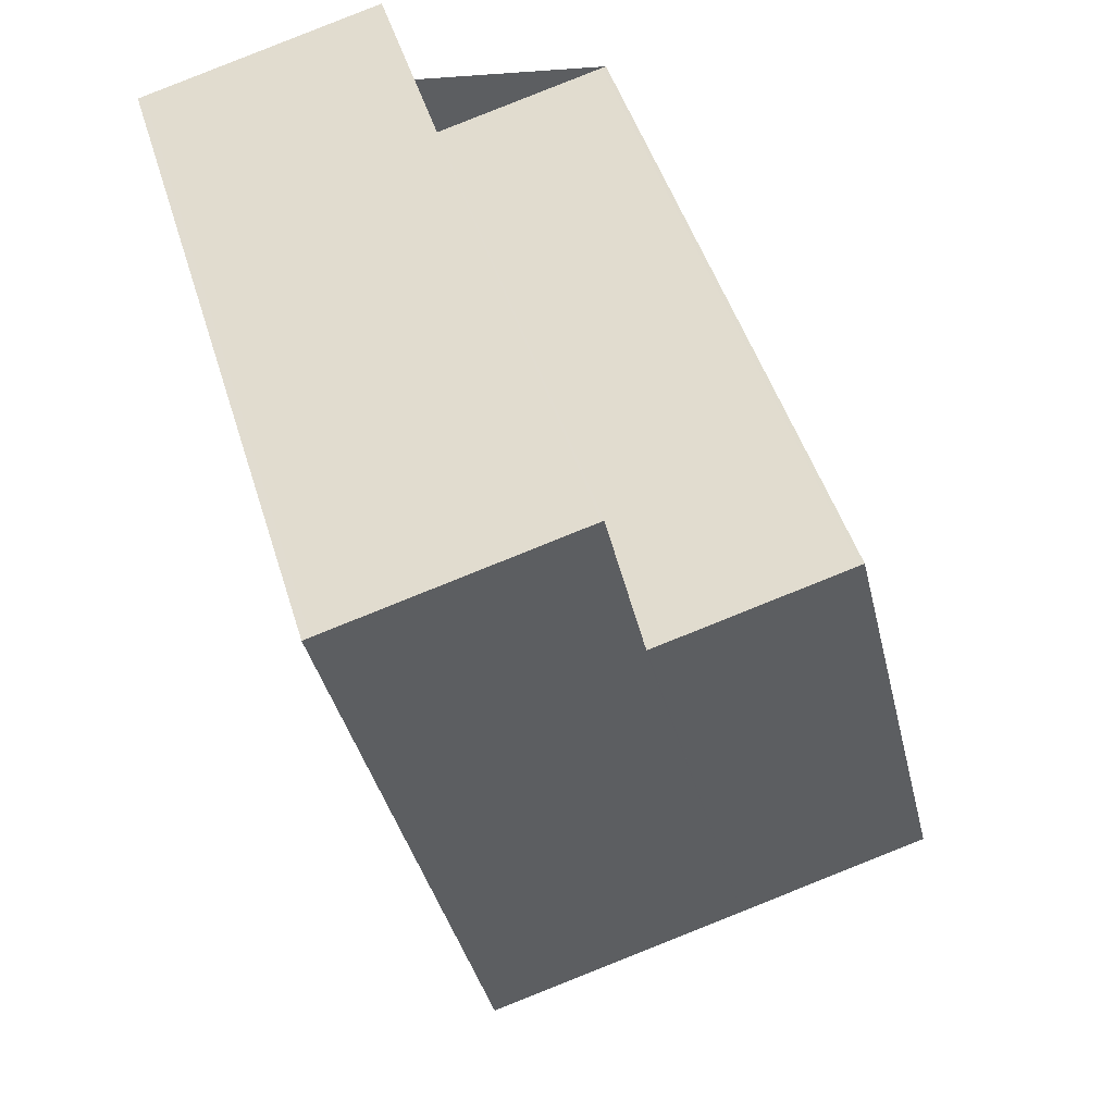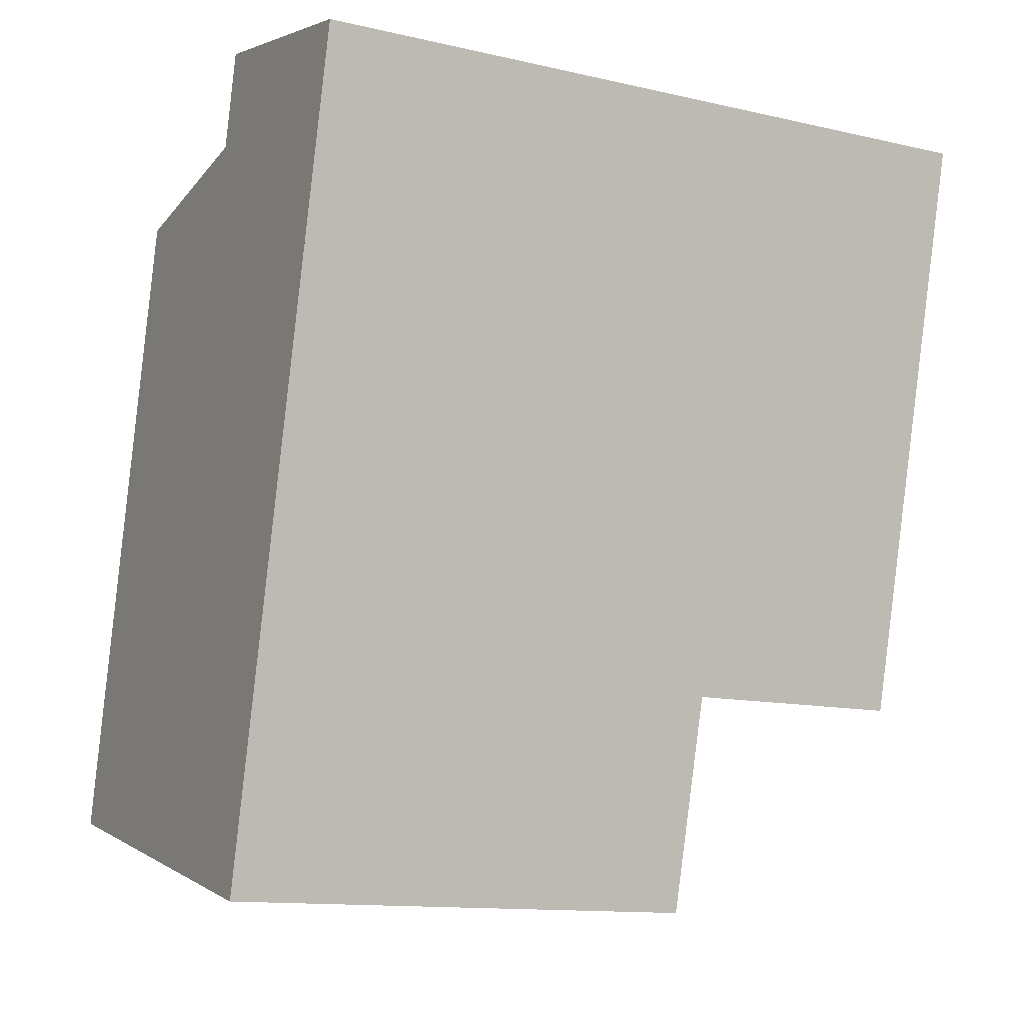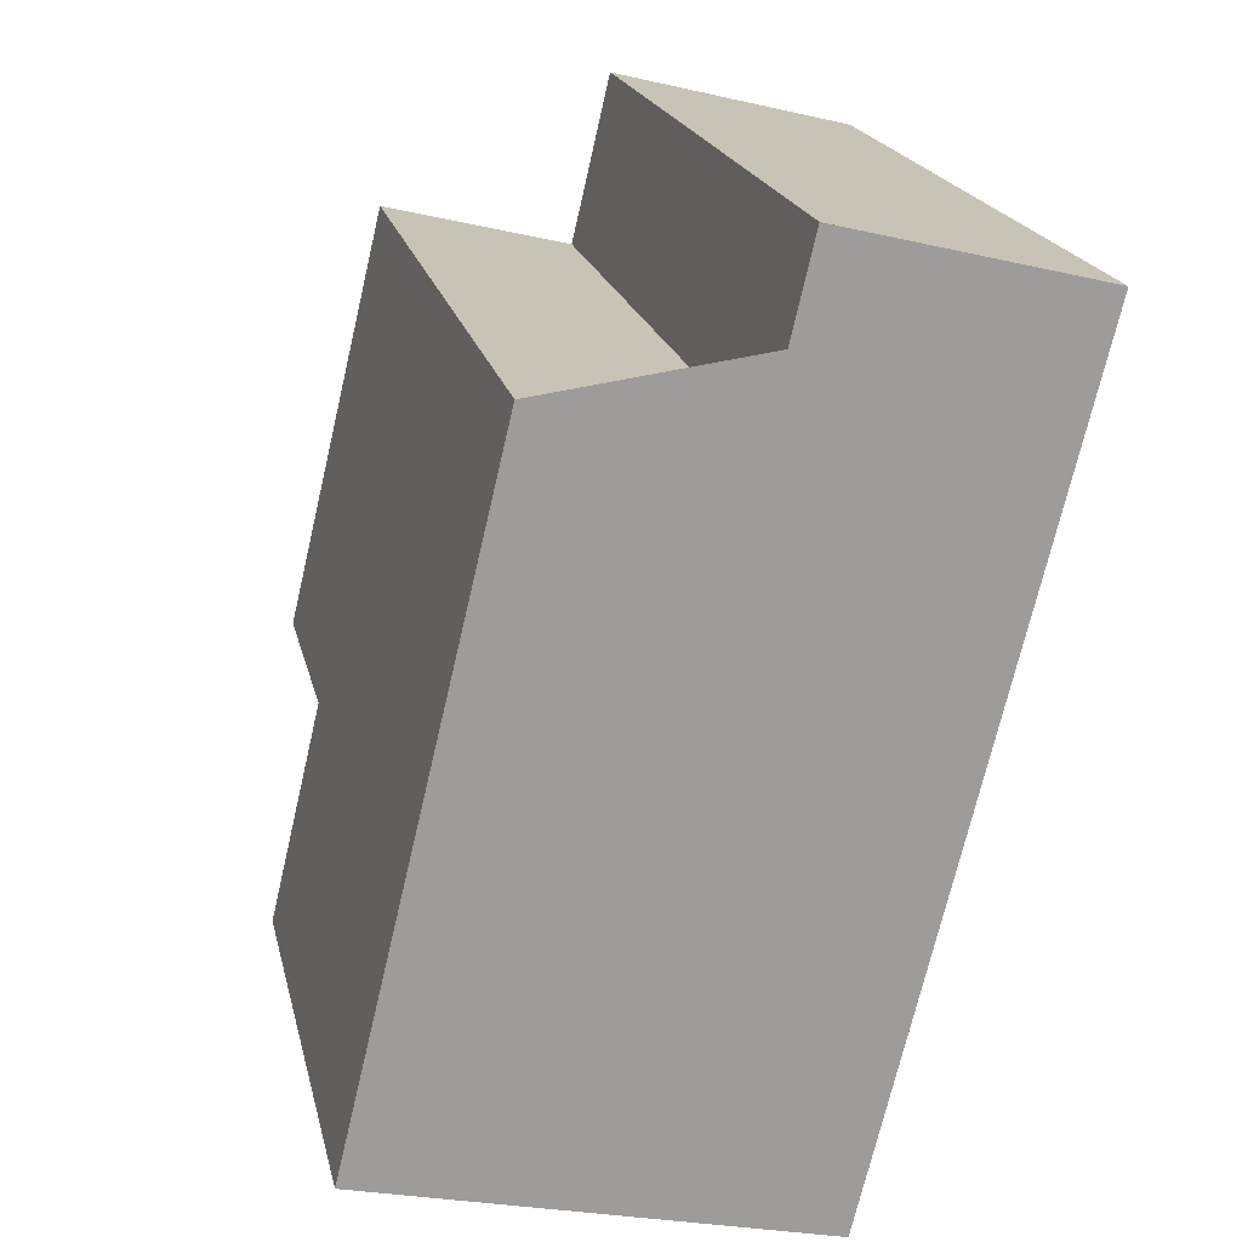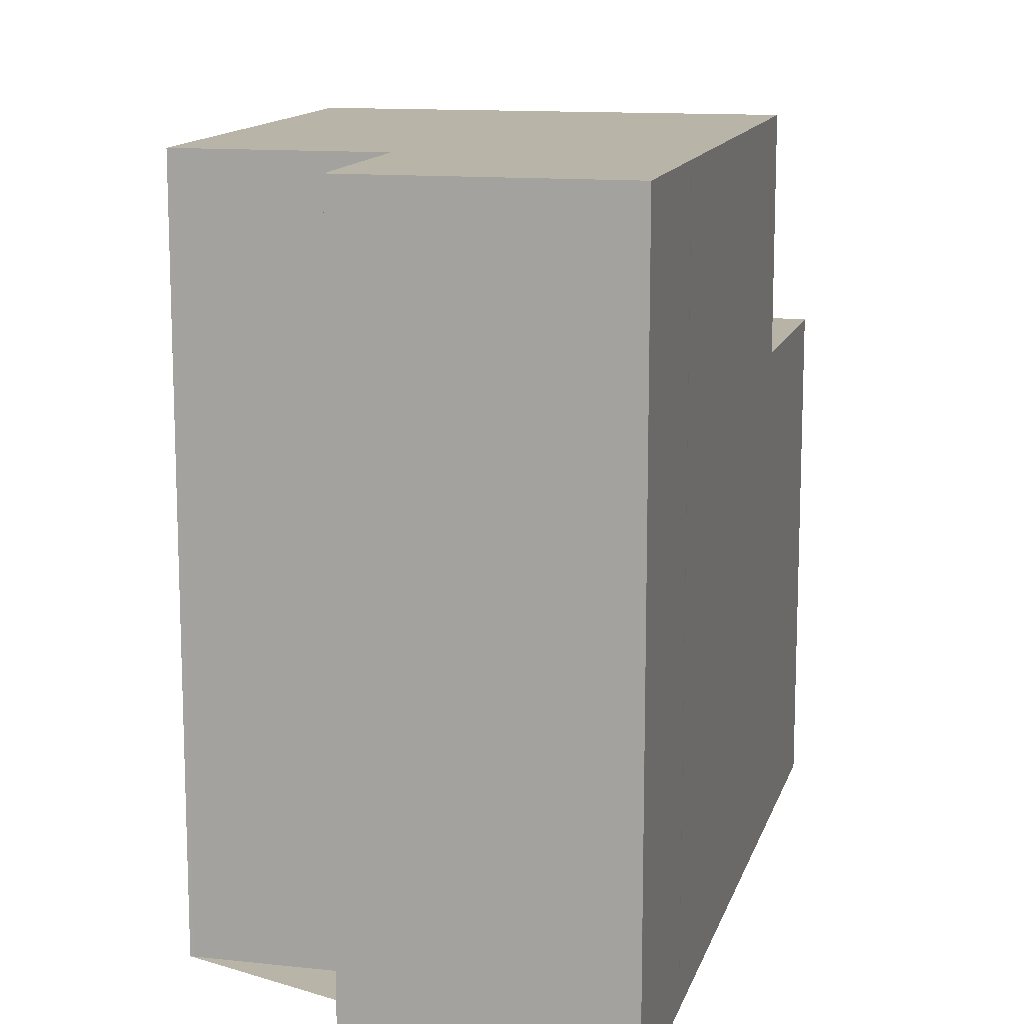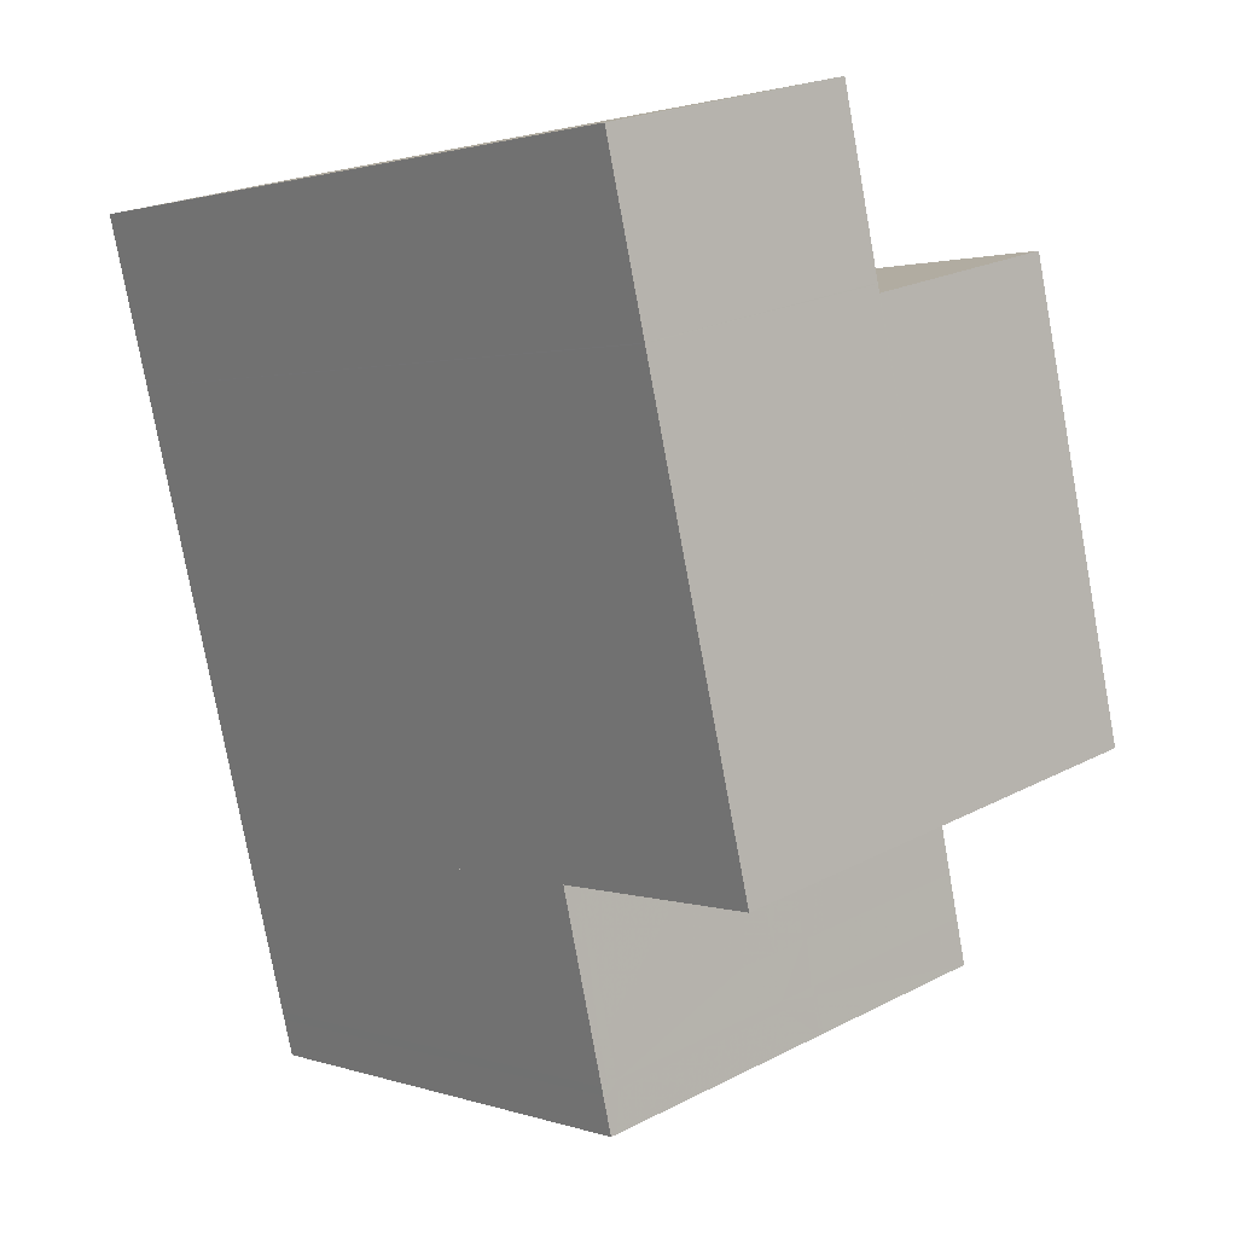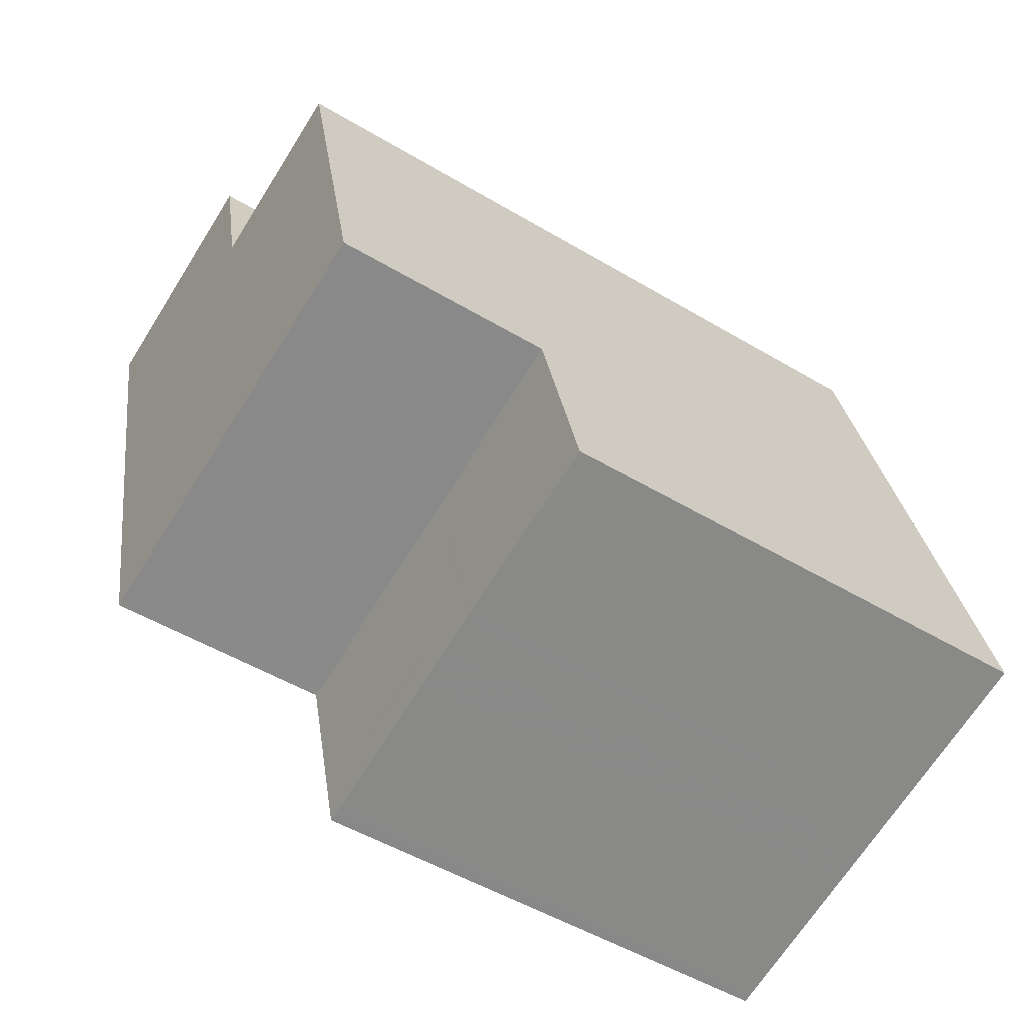
<metadata>
{"format":"obj","ext":"obj","renderer":"f3d","projection":"perspective","resolution":1024,"background":"white","views":[{"elev":47.1,"azim":-16.6,"up":"+Y"},{"elev":-12.6,"azim":-118.1,"up":"+Y"},{"elev":20.0,"azim":167.5,"up":"+Y"},{"elev":13.2,"azim":-152.0,"up":"+Z"},{"elev":1.5,"azim":-39.8,"up":"+Y"},{"elev":-51.1,"azim":57.0,"up":"+Y"}]}
</metadata>
<code>
v -2106 -2684 8.217
v -2104 -2684 8.205
v -2103 -2686 8.202
v -2101 -2685 8.193
v -2104 -2694 5.587
v -2099 -2692 5.615
v -2106 -2684 8.216
v -2101 -2685 8.193
v -2106 -2686 8.214
v -2103 -2686 8.203
v -2105 -2691 8.209
v -2100 -2690 8.187
v -2104 -2694 5.587
v -2099 -2692 5.615
v -2101 -2693 5.603
v -2102 -2693 5.598
v -2102 -2690 5.63
v -2103 -2691 5.625
v -2105 -2691 5.615
v -2101 -2692 5.608
v -2102 -2693 5.604
v -2104 -2693 5.593
v -2104 -2693 5.593
v -2104 -2694 5.588
v -2105 -2691 5.615
v -2105 -2691 5.614
v -2100 -2690 5.643
v -2105 -2691 5.615
v -2105 -2691 8.208
v -2100 -2690 5.643
v -2100 -2690 8.187
v -2106 -2686 8.215
v -2104 -2693 5.591
v -2104 -2693 5.592
v -2099 -2692 5.62
v -2099 -2692 5.62
v -2101 -2693 5.607
v -2102 -2693 5.603
v -2104 -2693 5.592
v -2106 -2684 8.216
v -2104 -2684 8.205
v -2106 -2684 8.217
v -2104 -2686 8.204
v -2104 -2684 8.206
v -2102 -2691 5.628
v -2102 -2693 5.606
v -2102 -2693 5.6
v -2102 -2693 5.605
v -2102 -2691 5.628
v -2102 -2691 8.198
v -2104 -2684 8.206
v -2104 -2684 8.205
v -2103 -2686 8.203
v -2104 -2684 8.205
v -2102 -2690 5.63
v -2102 -2690 8.197
v -2103 -2691 5.625
v -2103 -2691 8.2
v -2104 -2684 8.208
v -2104 -2686 8.206
v -2104 -2684 8.208
v -2104 -2686 8.204
v -2103 -2686 8.203
v -2106 -2686 8.215
v -2106 -2686 8.214
v -2104 -2686 8.206
v -2103 -2686 8.202
v -2102 -2690 8.197
v -2102 -2691 8.198
v -2105 -2691 8.208
v -2105 -2691 8.209
v -2105 -2691 5.614
v -2100 -2690 8.187
v -2100 -2690 8.187
v -2100 -2690 5.643
v -2100 -2690 5.643
v -2103 -2691 8.2
v -2101 -2693 5.603
v -2101 -2693 5.608
v -2102 -2690 5.631
v -2102 -2690 5.631
v -2102 -2690 8.196
v -2102 -2690 8.196
v -2103 -2686 8.202
v -2104 -2693 5.592
v -2099 -2692 5.621
v -2099 -2692 5.621
v -2101 -2692 5.609
v -2106 -2684 8.216
v -2106 -2686 8.214
v -2106 -2686 8.214
v -2105 -2691 8.208
v -2106 -2684 8.216
v -2105 -2691 5.615
v -2105 -2691 8.208
v -2102 -2692 5.611
v -2102 -2692 5.614
v -2104 -2693 5.598
v -2104 -2693 5.599
v -2102 -2692 5.609
v -2104 -2693 5.598
v -2099 -2691 5.626
v -2099 -2691 5.626
v -2102 -2692 5.614
v -2106 -2684 8.216
v -2106 -2684 8.217
v -2106 -2684 0
v -2106 -2684 0
v -2104 -2684 8.205
v -2104 -2684 8.205
v -2104 -2684 0
v -2104 -2684 0
v -2103 -2686 8.202
v -2103 -2686 8.202
v -2103 -2686 0
v -2103 -2686 0
v -2100 -2690 8.187
v -2101 -2685 8.193
v -2101 -2685 1.776e-15
v -2100 -2690 0
v -2104 -2693 5.591
v -2104 -2694 5.587
v -2104 -2694 0
v -2104 -2693 0
v -2099 -2692 5.615
v -2099 -2692 5.615
v -2099 -2692 0
v -2099 -2692 0
v -2106 -2684 8.216
v -2106 -2684 8.216
v -2106 -2684 0
v -2106 -2684 0
v -2101 -2685 8.193
v -2101 -2685 8.193
v -2101 -2685 0
v -2101 -2685 1.776e-15
v -2103 -2686 8.202
v -2103 -2686 8.203
v -2103 -2686 0
v -2103 -2686 -1.776e-15
v -2104 -2694 5.587
v -2104 -2694 5.587
v -2104 -2694 0
v -2104 -2694 0
v -2101 -2693 5.603
v -2099 -2692 5.615
v -2099 -2692 0
v -2101 -2693 0
v -2102 -2693 5.6
v -2101 -2693 5.603
v -2101 -2693 0
v -2102 -2693 0
v -2104 -2694 5.588
v -2102 -2693 5.598
v -2102 -2693 0
v -2104 -2694 8.882e-16
v -2104 -2694 5.587
v -2104 -2694 5.588
v -2104 -2694 8.882e-16
v -2104 -2694 0
v -2106 -2684 8.217
v -2106 -2686 8.215
v -2106 -2686 0
v -2106 -2684 0
v -2104 -2693 5.592
v -2104 -2693 5.591
v -2104 -2693 0
v -2104 -2693 0
v -2099 -2692 5.615
v -2099 -2692 5.62
v -2099 -2692 0
v -2099 -2692 0
v -2103 -2686 8.203
v -2104 -2684 8.205
v -2104 -2684 0
v -2103 -2686 0
v -2106 -2684 8.217
v -2106 -2684 8.217
v -2106 -2684 0
v -2106 -2684 0
v -2102 -2693 5.598
v -2102 -2693 5.6
v -2102 -2693 0
v -2102 -2693 0
v -2104 -2684 8.205
v -2104 -2684 8.206
v -2104 -2684 0
v -2104 -2684 0
v -2104 -2684 8.205
v -2104 -2684 8.205
v -2104 -2684 0
v -2104 -2684 0
v -2104 -2684 8.206
v -2104 -2684 8.208
v -2104 -2684 0
v -2104 -2684 0
v -2106 -2686 8.215
v -2106 -2686 8.215
v -2106 -2686 0
v -2106 -2686 0
v -2103 -2686 8.202
v -2103 -2686 8.202
v -2103 -2686 -1.776e-15
v -2103 -2686 0
v -2106 -2686 8.215
v -2105 -2691 8.209
v -2105 -2691 -1.776e-15
v -2106 -2686 0
v -2099 -2691 5.626
v -2100 -2690 5.643
v -2100 -2690 8.882e-16
v -2099 -2691 -8.882e-16
v -2101 -2693 5.603
v -2101 -2693 5.603
v -2101 -2693 0
v -2101 -2693 0
v -2101 -2685 8.193
v -2103 -2686 8.202
v -2103 -2686 0
v -2101 -2685 0
v -2104 -2693 5.598
v -2104 -2693 5.592
v -2104 -2693 0
v -2104 -2693 8.882e-16
v -2099 -2692 5.62
v -2099 -2692 5.621
v -2099 -2692 0
v -2099 -2692 0
v -2104 -2684 8.208
v -2106 -2684 8.216
v -2106 -2684 0
v -2104 -2684 0
v -2105 -2691 5.614
v -2104 -2693 5.598
v -2104 -2693 8.882e-16
v -2105 -2691 0
v -2099 -2692 5.621
v -2099 -2691 5.626
v -2099 -2691 -8.882e-16
v -2099 -2692 0
v -2104 -2694 0
v -2106 -2684 0
v -2104 -2684 0
v -2103 -2686 0
v -2101 -2685 0
v -2099 -2692 0
f 34 13 5 33
f 53 43 44 52
f 69 62 63 68
f 36 6 14 35
f 79 35 14 78
f 97 20 46 96
f 99 23 22 98
f 48 37 15 47
f 39 24 13 34
f 38 16 24 39
f 100 21 23 99
f 31 12 27 30
f 28 26 11 29
f 58 50 49 57
f 40 9 32 42
f 71 64 65 70
f 74 8 4 73
f 46 20 37 48
f 34 22 23 39
f 39 23 21 38
f 52 44 51 54
f 42 1 7 40
f 90 9 40 89
f 92 70 65 91
f 96 46 21 100
f 47 16 38 48
f 81 55 56 82
f 48 38 21 46
f 89 40 7 93
f 52 41 10 53
f 84 8 74 83
f 54 2 41 52
f 55 49 50 56
f 95 58 57 94
f 59 44 43 60
f 77 66 62 69
f 61 51 44 59
f 62 43 53 63
f 64 32 9 65
f 91 65 9 90
f 63 53 10 67
f 66 60 43 62
f 98 22 85 101
f 103 86 87 102
f 102 87 88 104
f 78 15 37 79
f 82 31 30 81
f 83 68 63 67 3 84
f 104 88 20 97
f 22 34 33 85
f 86 36 35 87
f 87 35 79 88
f 88 79 37 20
f 89 59 60 90
f 91 66 77 92
f 93 61 59 89
f 94 28 29 95
f 90 60 66 91
f 96 45 17 97
f 98 19 25 99
f 99 25 18 100
f 100 18 45 96
f 101 72 19 98
f 102 76 75 103
f 104 80 76 102
f 97 17 80 104
f 106 107 108 105
f 110 111 112 109
f 114 115 116 113
f 118 119 120 117
f 122 123 124 121
f 126 127 128 125
f 130 131 132 129
f 134 135 136 133
f 138 139 140 137
f 142 143 144 141
f 146 147 148 145
f 150 151 152 149
f 154 155 156 153
f 158 159 160 157
f 162 163 164 161
f 166 167 168 165
f 170 171 172 169
f 174 175 176 173
f 178 179 180 177
f 182 183 184 181
f 186 187 188 185
f 190 191 192 189
f 194 195 196 193
f 198 199 200 197
f 202 203 204 201
f 206 207 208 205
f 210 211 212 209
f 214 215 216 213
f 218 219 220 217
f 222 223 224 221
f 226 227 228 225
f 230 231 232 229
f 234 235 236 233
f 238 239 240 237
f 242 243 244 245 246 241

</code>
